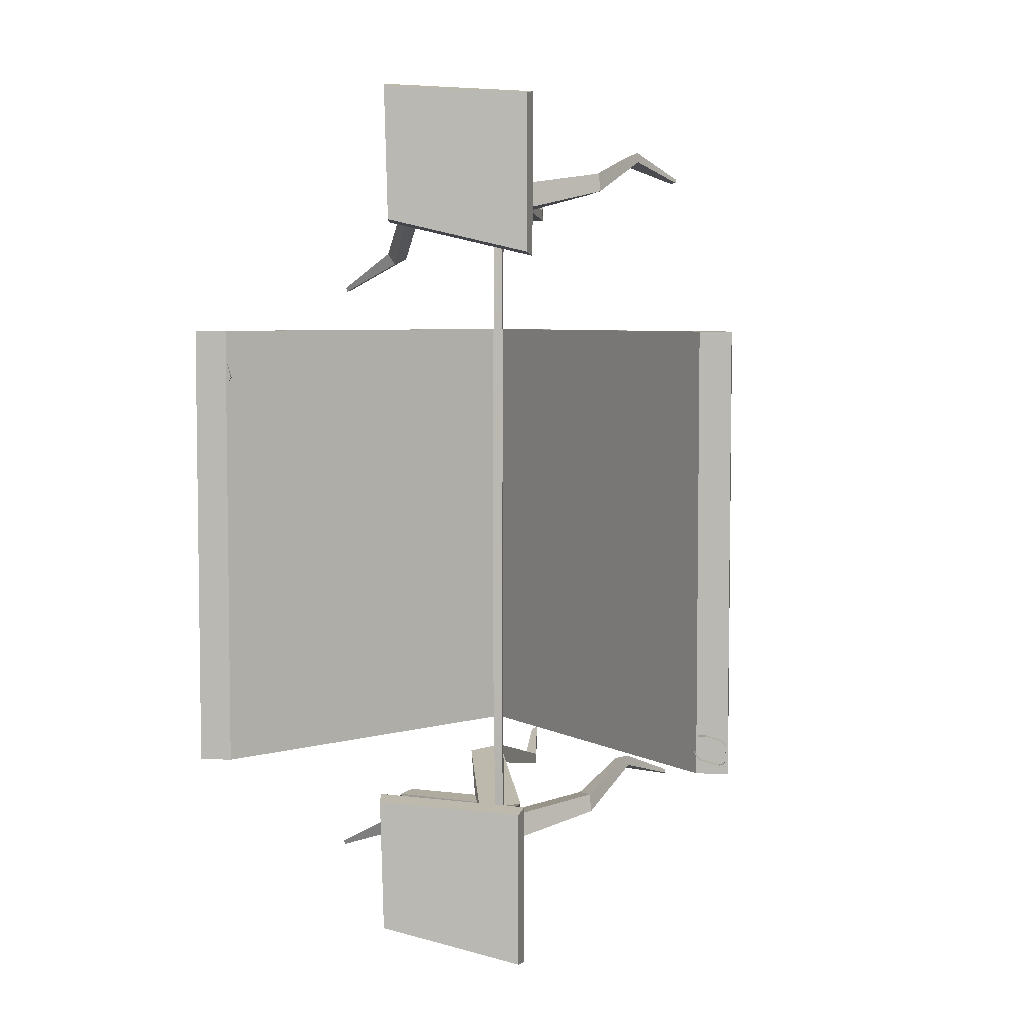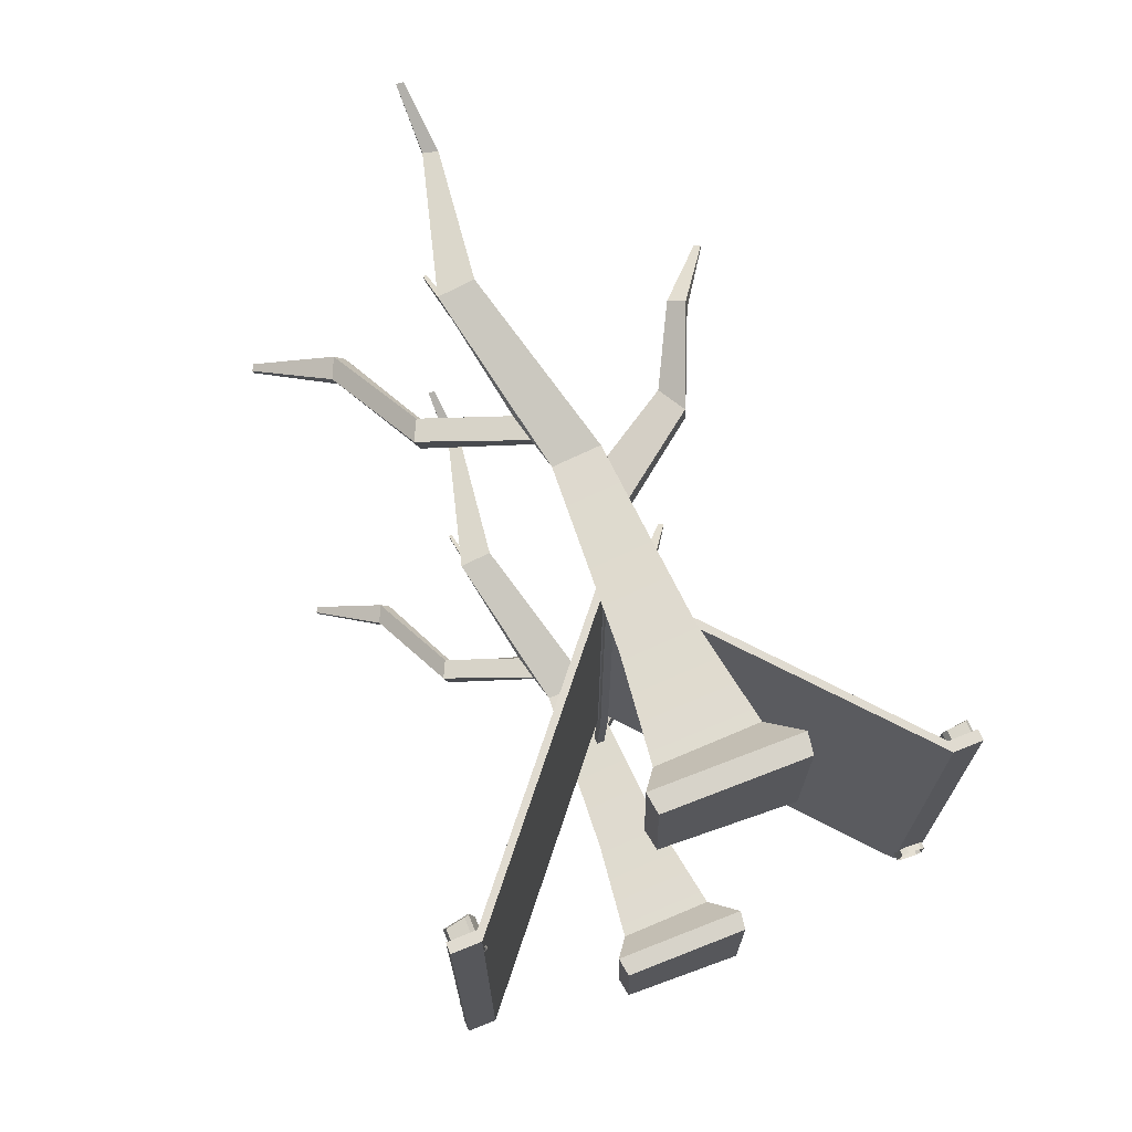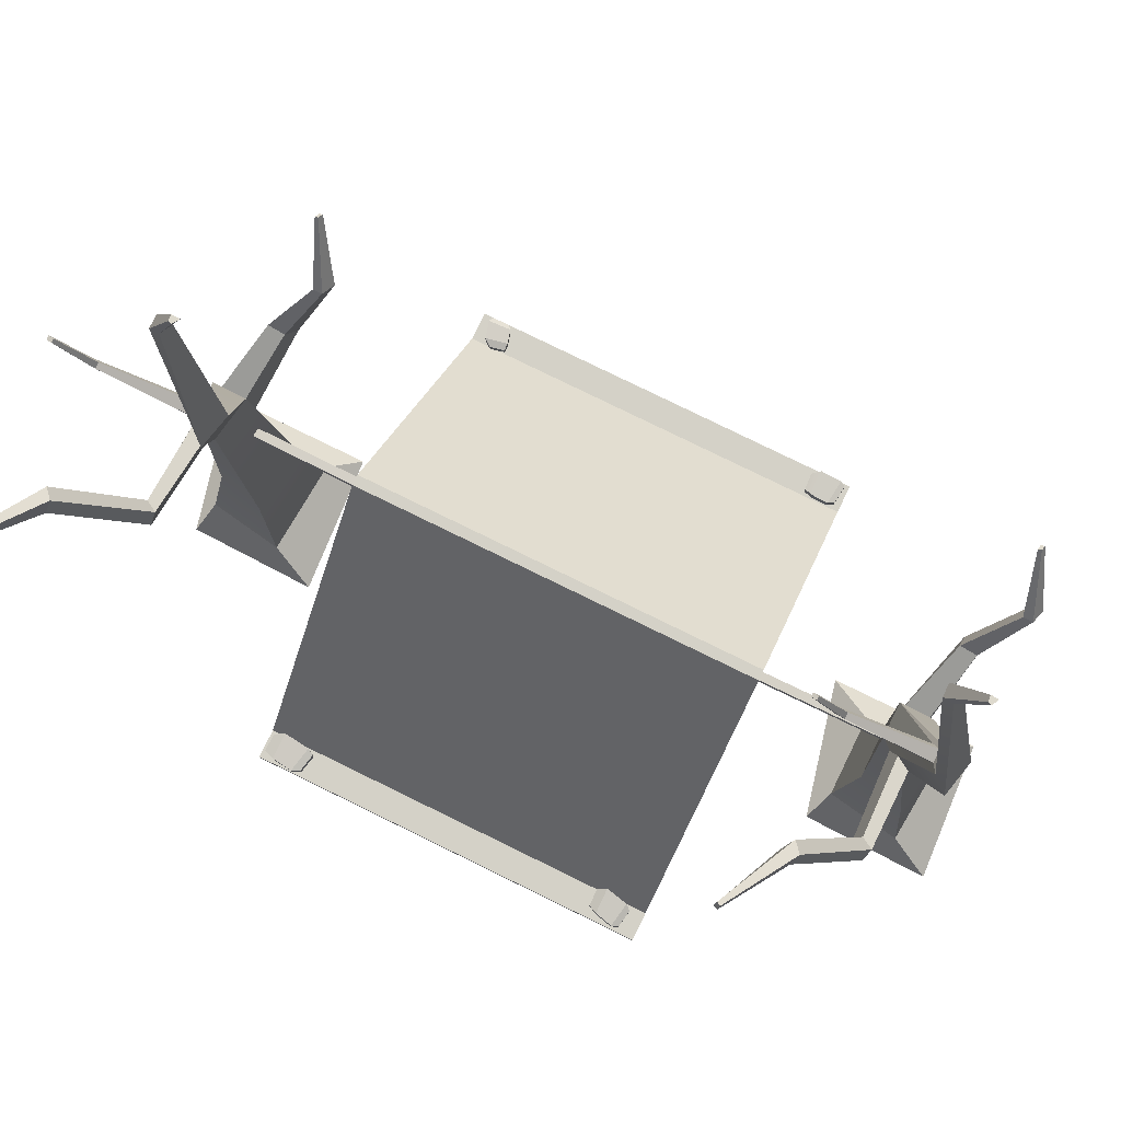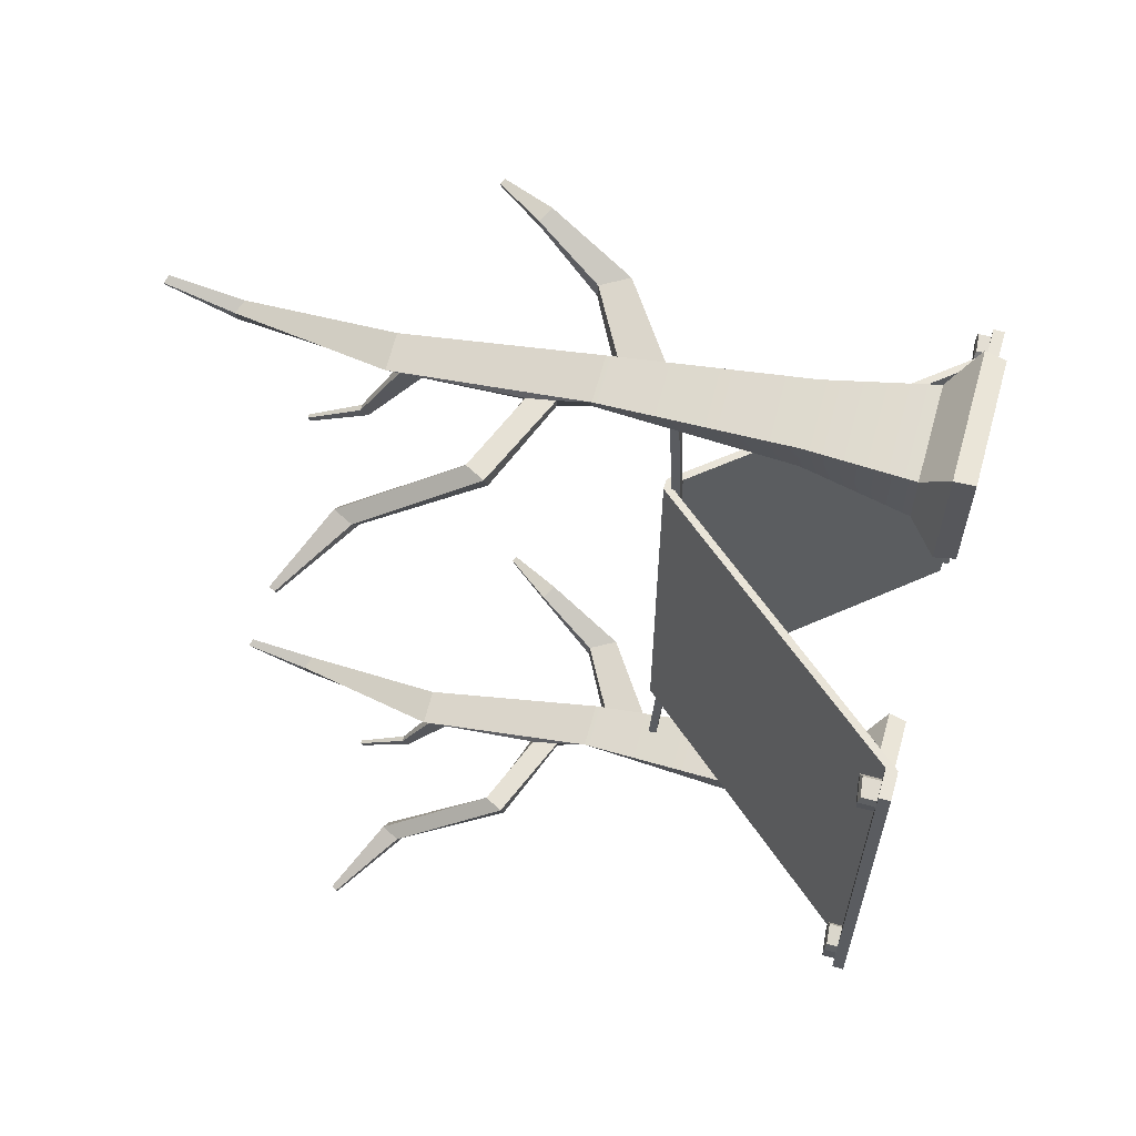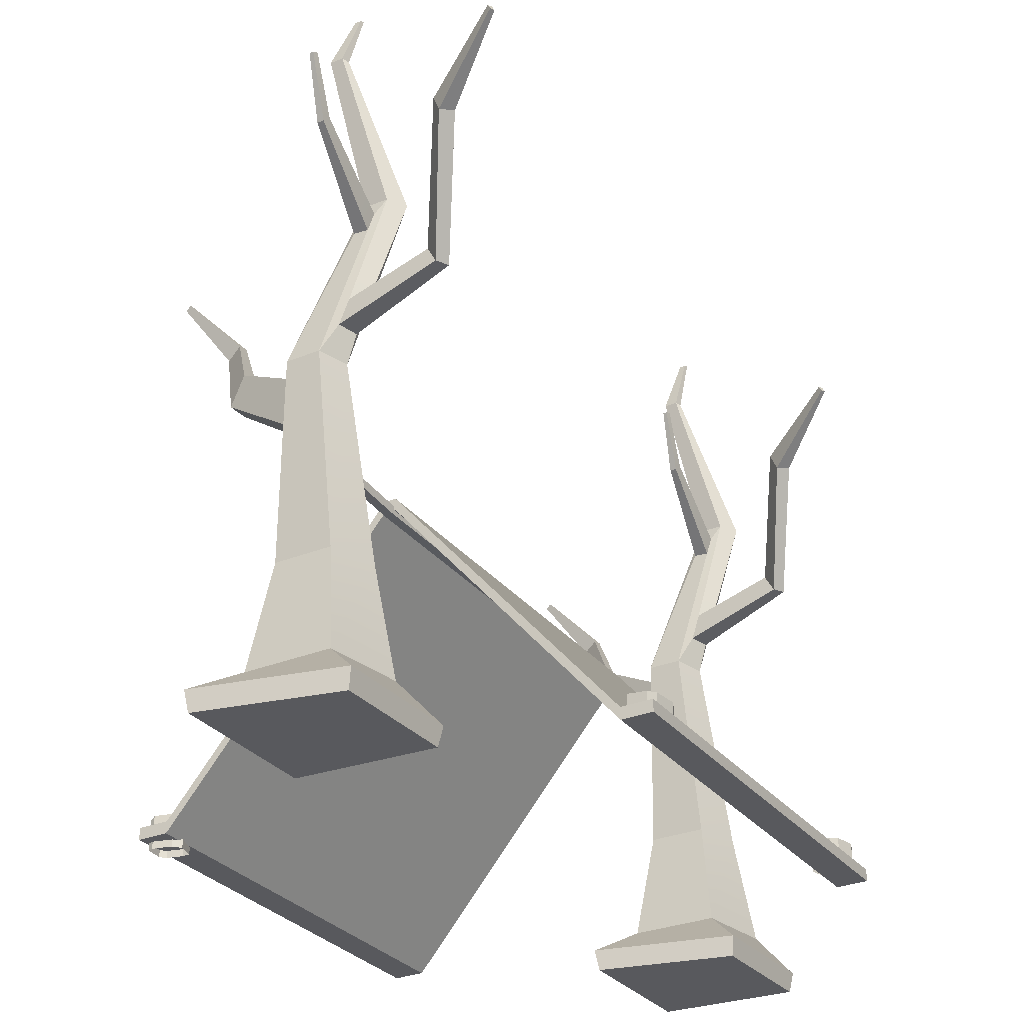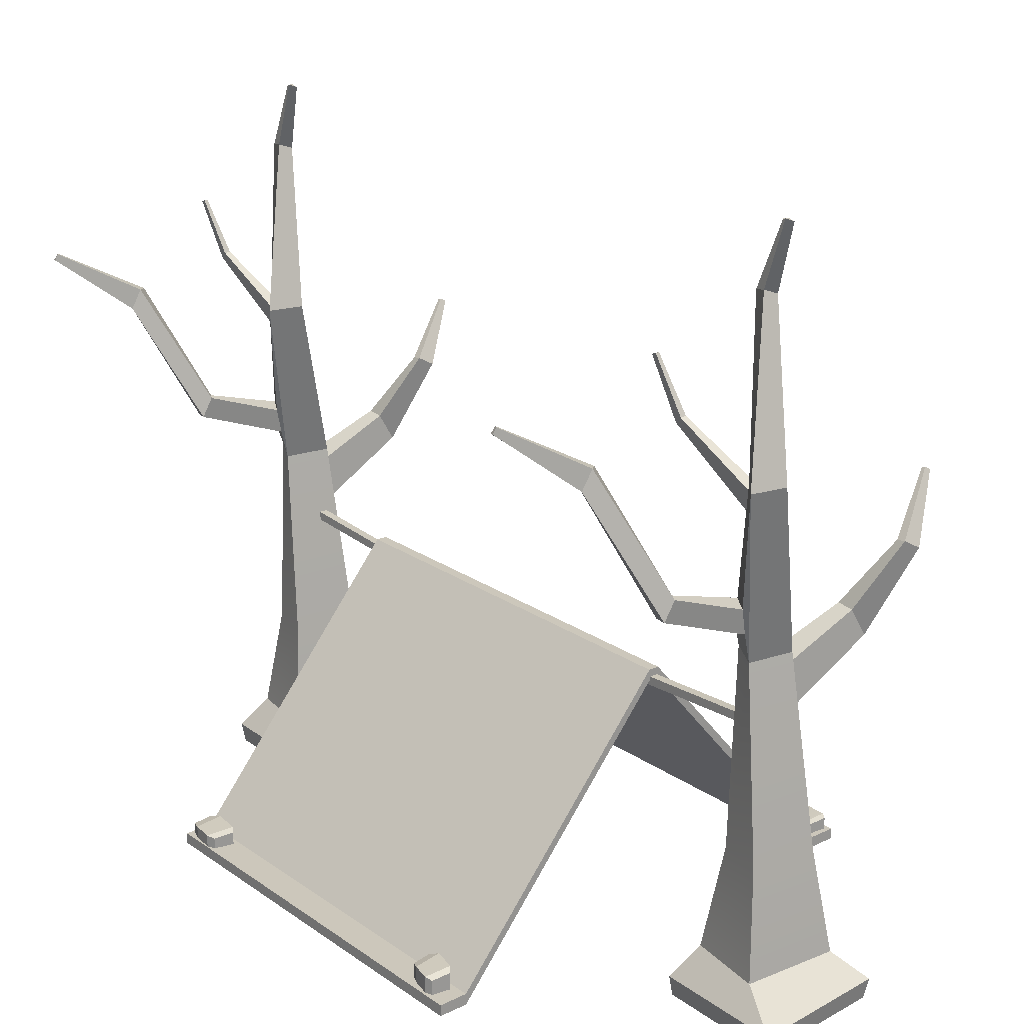
<metadata>
{"format":"obj","ext":"obj","renderer":"f3d","projection":"perspective","resolution":1024,"background":"white","views":[{"elev":5.3,"azim":7.9,"up":"+Z"},{"elev":70.0,"azim":-22.1,"up":"+Z"},{"elev":79.8,"azim":-64.0,"up":"+Y"},{"elev":60.5,"azim":-73.9,"up":"+Z"},{"elev":-30.1,"azim":-149.3,"up":"+Y"},{"elev":21.6,"azim":-40.0,"up":"+Y"}]}
</metadata>
<code>
v -0.5202 0.391 -3.838
v -0.6499 0.391 -3.039
v -0.3707 1.48 -3.688
v -0.5004 1.48 -3.189
v 0.2131 1.48 -3.688
v 0.2131 1.48 -3.104
v 0.3626 0.391 -3.838
v 0.3626 0.391 -2.955
v -0.2118 3.514 -3.77
v -0.3414 3.466 -3.505
v 0.1417 3.466 -3.42
v 0.1417 3.514 -3.77
v -0.6032 5.35 -3.334
v -0.7328 5.317 -3.182
v -0.3649 5.317 -3.098
v -0.3649 5.35 -3.334
v -0.2576 6.977 -3.672
v -0.2655 6.995 -3.57
v -0.1201 6.941 -3.539
v -0.1201 6.977 -3.672
v 0.6338 0.1059 -4.293
v 0.6338 0.1059 -2.678
v -0.8513 0.1059 -2.584
v -0.8163 0.1059 -3.954
v 0.6023 -0.1036 -4.257
v 0.6023 -0.1036 -2.71
v -0.8198 -0.1036 -2.62
v -0.7863 -0.1036 -3.932
v -0.3584 3.799 -3.683
v -0.4229 3.781 -3.491
v -0.4911 4.058 -3.465
v -0.4113 4.102 -3.614
v -1.375 4.154 -3.66
v -1.423 4.176 -3.509
v -1.322 4.377 -3.488
v -1.251 4.363 -3.606
v -1.767 5.304 -4.262
v -1.857 5.339 -4.133
v -1.764 5.542 -4.102
v -1.662 5.518 -4.192
v -2.505 5.9 -4.595
v -2.52 5.907 -4.548
v -2.488 5.971 -4.541
v -2.466 5.966 -4.578
v -0.4662 4.976 -3.438
v -0.3139 4.989 -3.438
v -0.4967 5.19 -3.379
v -0.3639 5.201 -3.379
v -0.5494 5.626 -4.332
v -0.4782 5.631 -4.328
v -0.5637 5.698 -4.257
v -0.5016 5.703 -4.254
v -0.5989 6.222 -4.614
v -0.5559 6.224 -4.611
v -0.6075 6.244 -4.555
v -0.57 6.246 -4.553
v -0.2555 7.666 -3.387
v -0.2661 7.677 -3.348
v -0.193 7.645 -3.31
v -0.193 7.666 -3.387
v 0.17 2.881 -3.7
v 0.17 2.881 -3.416
v 0.1557 3.366 -3.705
v 0.1557 3.354 -3.447
v 0.981 3.453 -3.48
v 0.9648 3.449 -3.279
v 0.8301 3.745 -3.502
v 0.8188 3.735 -3.319
v 1.342 4.309 -3.098
v 1.331 4.33 -2.99
v 1.19 4.401 -3.14
v 1.184 4.418 -3.039
v 1.745 4.911 -3.308
v 1.75 4.926 -3.27
v 1.69 4.95 -3.32
v 1.696 4.963 -3.285
v -0.44 0.391 3.361
v -0.5696 0.391 4.159
v -0.2905 1.48 3.51
v -0.4202 1.48 4.009
v 0.2933 1.48 3.51
v 0.2933 1.48 4.094
v 0.4428 0.391 3.361
v 0.4428 0.391 4.243
v -0.1315 3.514 3.428
v -0.2612 3.466 3.693
v 0.222 3.466 3.778
v 0.222 3.514 3.428
v -0.5229 5.35 3.864
v -0.6526 5.317 4.016
v -0.2847 5.317 4.1
v -0.2847 5.35 3.864
v -0.1773 6.977 3.526
v -0.1852 6.995 3.628
v -0.0399 6.941 3.659
v -0.0399 6.977 3.526
v 0.714 0.1059 2.905
v 0.714 0.1059 4.52
v -0.771 0.1059 4.614
v -0.736 0.1059 3.244
v 0.6825 -0.1036 2.941
v 0.6825 -0.1036 4.488
v -0.7395 -0.1036 4.578
v -0.706 -0.1036 3.266
v -0.2782 3.799 3.515
v -0.3426 3.781 3.707
v -0.4109 4.058 3.733
v -0.331 4.102 3.584
v -1.295 4.154 3.538
v -1.342 4.176 3.689
v -1.242 4.377 3.71
v -1.171 4.363 3.592
v -1.687 5.304 2.936
v -1.777 5.339 3.065
v -1.684 5.542 3.096
v -1.582 5.518 3.006
v -2.424 5.9 2.603
v -2.439 5.907 2.65
v -2.408 5.971 2.657
v -2.385 5.966 2.62
v -0.386 4.976 3.76
v -0.2336 4.989 3.76
v -0.4165 5.19 3.819
v -0.2837 5.201 3.819
v -0.4692 5.626 2.866
v -0.398 5.631 2.87
v -0.4834 5.698 2.941
v -0.4214 5.703 2.944
v -0.5186 6.222 2.584
v -0.4756 6.224 2.587
v -0.5272 6.244 2.643
v -0.4897 6.246 2.645
v -0.1752 7.666 3.811
v -0.1859 7.677 3.851
v -0.1128 7.645 3.888
v -0.1128 7.666 3.811
v 0.2502 2.881 3.498
v 0.2502 2.881 3.782
v 0.2359 3.366 3.493
v 0.2359 3.354 3.751
v 1.061 3.453 3.718
v 1.045 3.449 3.919
v 0.9103 3.745 3.696
v 0.899 3.735 3.879
v 1.422 4.309 4.1
v 1.412 4.33 4.208
v 1.27 4.401 4.058
v 1.264 4.418 4.159
v 1.825 4.911 3.89
v 1.83 4.926 3.928
v 1.77 4.95 3.878
v 1.776 4.963 3.913
v -0.04461 2.684 -3.363
v -0.04461 2.684 3.489
v -0.04461 2.775 -3.363
v -0.04461 2.775 3.489
v 0.04562 2.775 -3.363
v 0.04562 2.775 3.489
v 0.04562 2.684 -3.363
v 0.04562 2.684 3.489
v 0.04562 2.705 -2.253
v -0.04461 2.705 -2.253
v -0.04461 2.614 -2.253
v 0.04562 2.614 -2.253
v -0.04461 2.614 2.177
v -0.04461 2.705 2.177
v 0.04562 2.705 2.177
v 0.04562 2.614 2.177
v -2.388 -0.06649 -2.236
v -2.388 -0.06649 2.158
v -2.388 0.0525 -2.236
v -2.388 0.0525 2.158
v 2.388 0.0525 -2.236
v 2.388 0.0525 2.158
v 2.388 -0.06649 -2.236
v 2.388 -0.06649 2.158
v 0.05489 2.782 -2.236
v 0.05489 2.782 2.158
v 0.05489 2.663 2.158
v 0.05489 2.663 -2.236
v -0.05856 2.782 -2.236
v -0.05856 2.782 2.158
v -0.05856 2.663 2.158
v -0.05856 2.663 -2.236
v -2.7 -0.06649 -2.236
v -2.7 -0.06649 2.158
v -2.7 0.0525 2.158
v -2.7 0.0525 -2.236
v 2.7 0.0525 -2.236
v 2.7 0.0525 2.158
v 2.7 -0.06649 2.158
v 2.7 -0.06649 -2.236
v -2.627 -0.05716 1.691
v -2.673 -0.05716 1.89
v -2.627 0.2279 1.691
v -2.673 0.2279 1.89
v -2.344 0.2662 1.688
v -2.402 0.2662 1.937
v -2.344 -0.05716 1.688
v -2.402 -0.05716 1.937
v -2.392 -0.05716 1.594
v -2.581 -0.05716 1.596
v -2.581 0.2039 1.596
v -2.392 0.2294 1.594
v -2.45 -0.05716 1.998
v -2.647 -0.05716 1.964
v -2.45 0.2358 1.998
v -2.647 0.2081 1.964
v -2.66 -0.03513 -2.084
v -2.689 -0.03513 -1.852
v -2.66 0.1832 -2.084
v -2.689 0.1832 -1.852
v -2.367 0.2125 -2.077
v -2.403 0.2125 -1.787
v -2.367 -0.03513 -2.077
v -2.403 -0.03513 -1.787
v -2.427 -0.03513 -2.19
v -2.622 -0.03513 -2.194
v -2.622 0.1648 -2.194
v -2.427 0.1844 -2.19
v -2.447 -0.03513 -1.718
v -2.654 -0.03513 -1.765
v -2.447 0.1893 -1.718
v -2.654 0.168 -1.765
v 2.409 0.01528 1.829
v 2.402 0.01528 2.018
v 2.409 0.1763 1.829
v 2.402 0.1763 2.018
v 2.684 0.1979 1.813
v 2.676 0.1979 2.049
v 2.684 0.01528 1.813
v 2.676 0.01528 2.049
v 2.619 0.01528 1.726
v 2.435 0.01528 1.738
v 2.435 0.1628 1.738
v 2.619 0.1772 1.726
v 2.641 0.01528 2.108
v 2.443 0.01528 2.086
v 2.641 0.1808 2.108
v 2.443 0.1651 2.086
v 2.484 -0.1373 -1.851
v 2.637 -0.1373 -1.892
v 2.484 0.1526 -1.851
v 2.637 0.1526 -1.892
v 2.424 0.1915 -2.088
v 2.616 0.1915 -2.139
v 2.424 -0.1373 -2.088
v 2.616 -0.1373 -2.139
v 2.365 -0.1373 -2.01
v 2.405 -0.1373 -1.851
v 2.405 0.1282 -1.851
v 2.365 0.1541 -2.01
v 2.67 -0.1373 -2.123
v 2.685 -0.1373 -1.944
v 2.67 0.1606 -2.123
v 2.685 0.1325 -1.944
f 1 2 4 3
f 57 58 59 60
f 5 6 8 7
f 25 26 27 28
f 2 8 6 4
f 7 1 3 5
f 3 4 10 9
f 4 6 11 10
f 74 73 75 76
f 5 3 9 12
f 41 42 43 44
f 10 11 15 14
f 11 12 16 15
f 54 53 55 56
f 13 14 18 17
f 14 15 19 18
f 15 16 20 19
f 16 13 17 20
f 7 8 22 21
f 8 2 23 22
f 2 1 24 23
f 1 7 21 24
f 21 22 26 25
f 22 23 27 26
f 23 24 28 27
f 24 21 25 28
f 9 10 30 29
f 10 14 31 30
f 14 13 32 31
f 13 9 29 32
f 29 30 34 33
f 30 31 35 34
f 31 32 36 35
f 32 29 33 36
f 33 34 38 37
f 34 35 39 38
f 35 36 40 39
f 36 33 37 40
f 37 38 42 41
f 38 39 43 42
f 39 40 44 43
f 40 37 41 44
f 12 9 45 46
f 9 13 47 45
f 13 16 48 47
f 16 12 46 48
f 46 45 49 50
f 45 47 51 49
f 47 48 52 51
f 48 46 50 52
f 50 49 53 54
f 49 51 55 53
f 51 52 56 55
f 52 50 54 56
f 17 18 58 57
f 18 19 59 58
f 19 20 60 59
f 20 17 57 60
f 6 5 61 62
f 5 12 63 61
f 12 11 64 63
f 11 6 62 64
f 62 61 65 66
f 61 63 67 65
f 63 64 68 67
f 64 62 66 68
f 66 65 69 70
f 65 67 71 69
f 67 68 72 71
f 68 66 70 72
f 70 69 73 74
f 69 71 75 73
f 71 72 76 75
f 72 70 74 76
f 77 78 80 79
f 133 134 135 136
f 81 82 84 83
f 101 102 103 104
f 78 84 82 80
f 83 77 79 81
f 79 80 86 85
f 80 82 87 86
f 150 149 151 152
f 81 79 85 88
f 117 118 119 120
f 86 87 91 90
f 87 88 92 91
f 130 129 131 132
f 89 90 94 93
f 90 91 95 94
f 91 92 96 95
f 92 89 93 96
f 83 84 98 97
f 84 78 99 98
f 78 77 100 99
f 77 83 97 100
f 97 98 102 101
f 98 99 103 102
f 99 100 104 103
f 100 97 101 104
f 85 86 106 105
f 86 90 107 106
f 90 89 108 107
f 89 85 105 108
f 105 106 110 109
f 106 107 111 110
f 107 108 112 111
f 108 105 109 112
f 109 110 114 113
f 110 111 115 114
f 111 112 116 115
f 112 109 113 116
f 113 114 118 117
f 114 115 119 118
f 115 116 120 119
f 116 113 117 120
f 88 85 121 122
f 85 89 123 121
f 89 92 124 123
f 92 88 122 124
f 122 121 125 126
f 121 123 127 125
f 123 124 128 127
f 124 122 126 128
f 126 125 129 130
f 125 127 131 129
f 127 128 132 131
f 128 126 130 132
f 93 94 134 133
f 94 95 135 134
f 95 96 136 135
f 96 93 133 136
f 82 81 137 138
f 81 88 139 137
f 88 87 140 139
f 87 82 138 140
f 138 137 141 142
f 137 139 143 141
f 139 140 144 143
f 140 138 142 144
f 142 141 145 146
f 141 143 147 145
f 143 144 148 147
f 144 142 146 148
f 146 145 149 150
f 145 147 151 149
f 147 148 152 151
f 148 146 150 152
f 162 163 165 166
f 161 162 166 167
f 164 161 167 168
f 163 164 168 165
f 154 160 158 156
f 159 153 155 157
f 155 162 161 157
f 153 163 162 155
f 159 164 163 153
f 157 161 164 159
f 166 165 154 156
f 167 166 156 158
f 168 167 158 160
f 165 168 160 154
f 185 186 187 188
f 177 178 174 173
f 189 190 191 192
f 175 176 179 180
f 178 179 176 174
f 175 180 177 173
f 181 182 178 177
f 182 183 179 178
f 180 179 183 184
f 177 180 184 181
f 171 172 182 181
f 170 183 182 172
f 184 183 170 169
f 181 184 169 171
f 169 170 186 185
f 170 172 187 186
f 172 171 188 187
f 171 169 185 188
f 173 174 190 189
f 174 176 191 190
f 176 175 192 191
f 175 173 189 192
f 193 194 196 195
f 195 196 198 197
f 197 198 200 199
f 206 205 207 208
f 201 202 203 204
f 193 195 203 202
f 195 197 204 203
f 197 199 201 204
f 200 198 207 205
f 198 196 208 207
f 196 194 206 208
f 209 210 212 211
f 211 212 214 213
f 213 214 216 215
f 222 221 223 224
f 217 218 219 220
f 209 211 219 218
f 211 213 220 219
f 213 215 217 220
f 216 214 223 221
f 214 212 224 223
f 212 210 222 224
f 225 226 228 227
f 227 228 230 229
f 229 230 232 231
f 238 237 239 240
f 233 234 235 236
f 225 227 235 234
f 227 229 236 235
f 229 231 233 236
f 232 230 239 237
f 230 228 240 239
f 228 226 238 240
f 241 242 244 243
f 243 244 246 245
f 245 246 248 247
f 254 253 255 256
f 249 250 251 252
f 241 243 251 250
f 243 245 252 251
f 245 247 249 252
f 248 246 255 253
f 246 244 256 255
f 244 242 254 256

</code>
